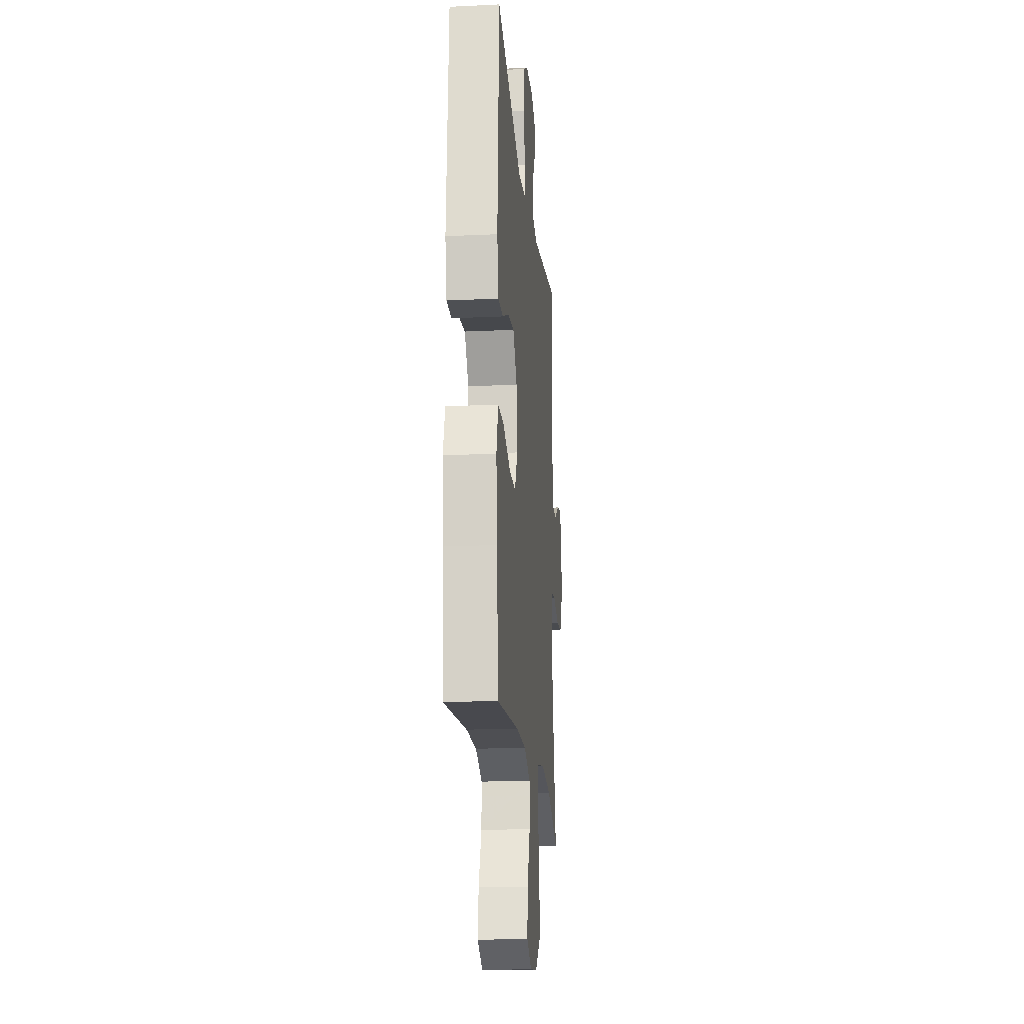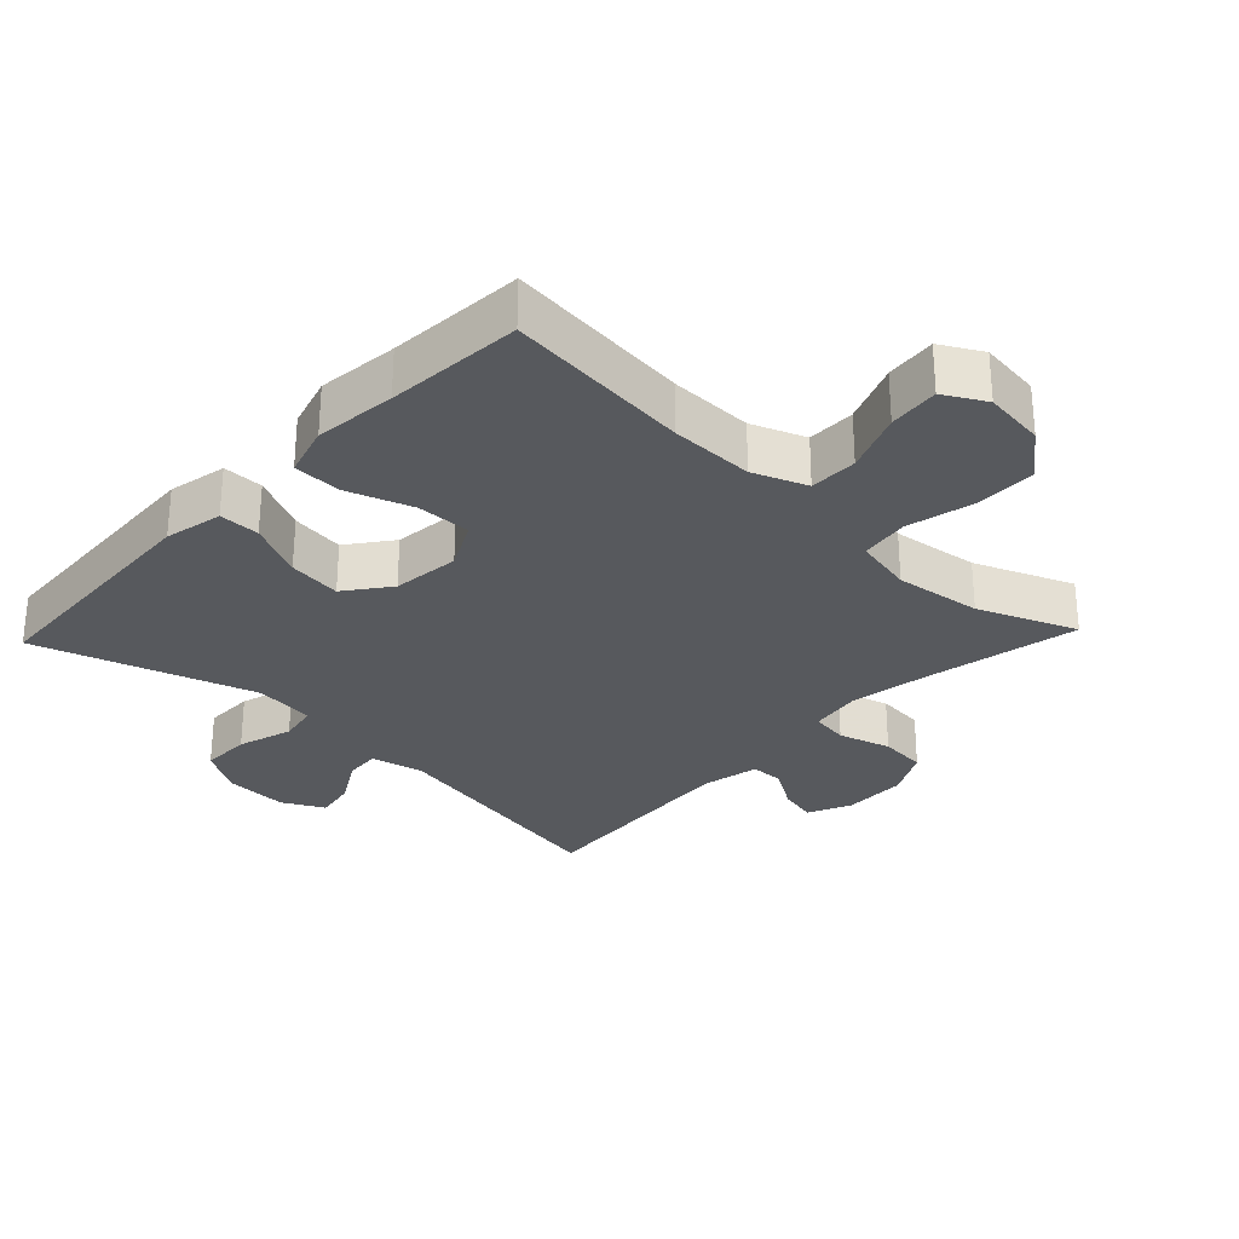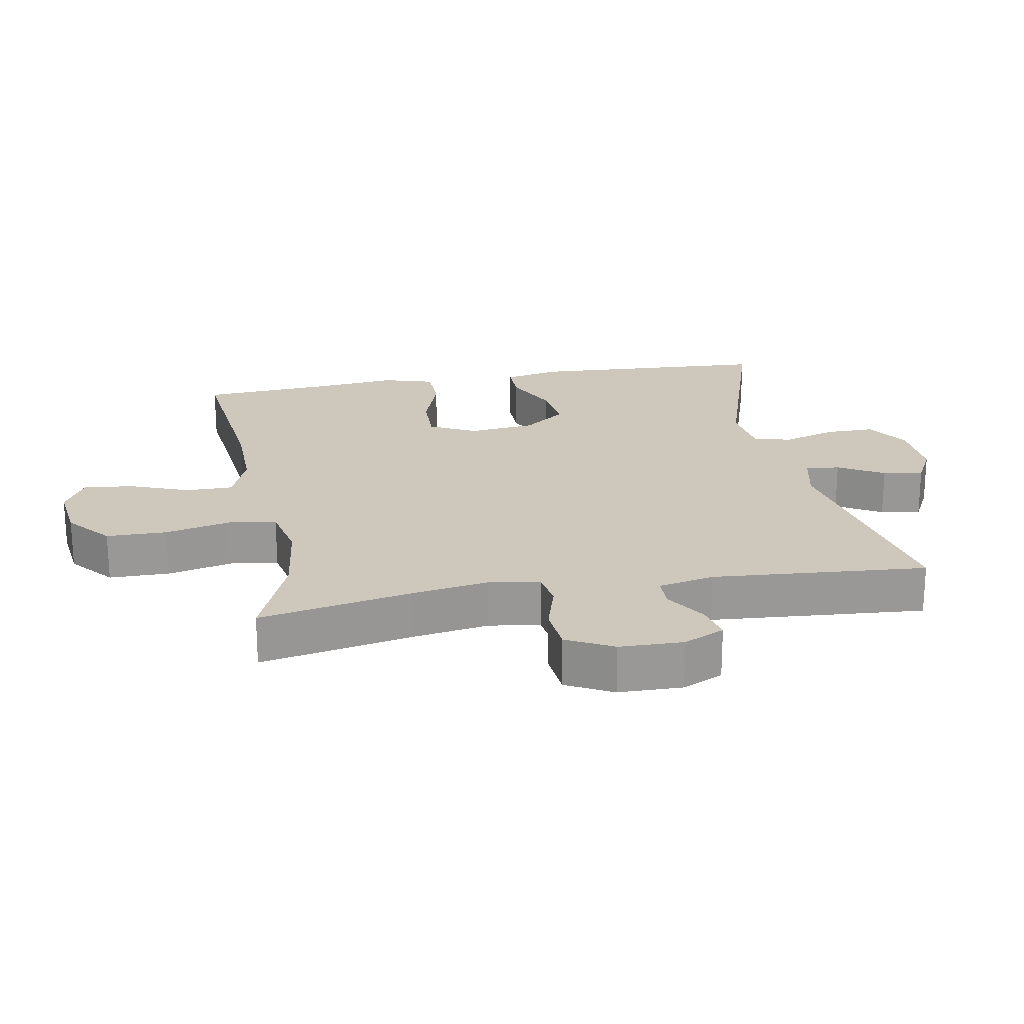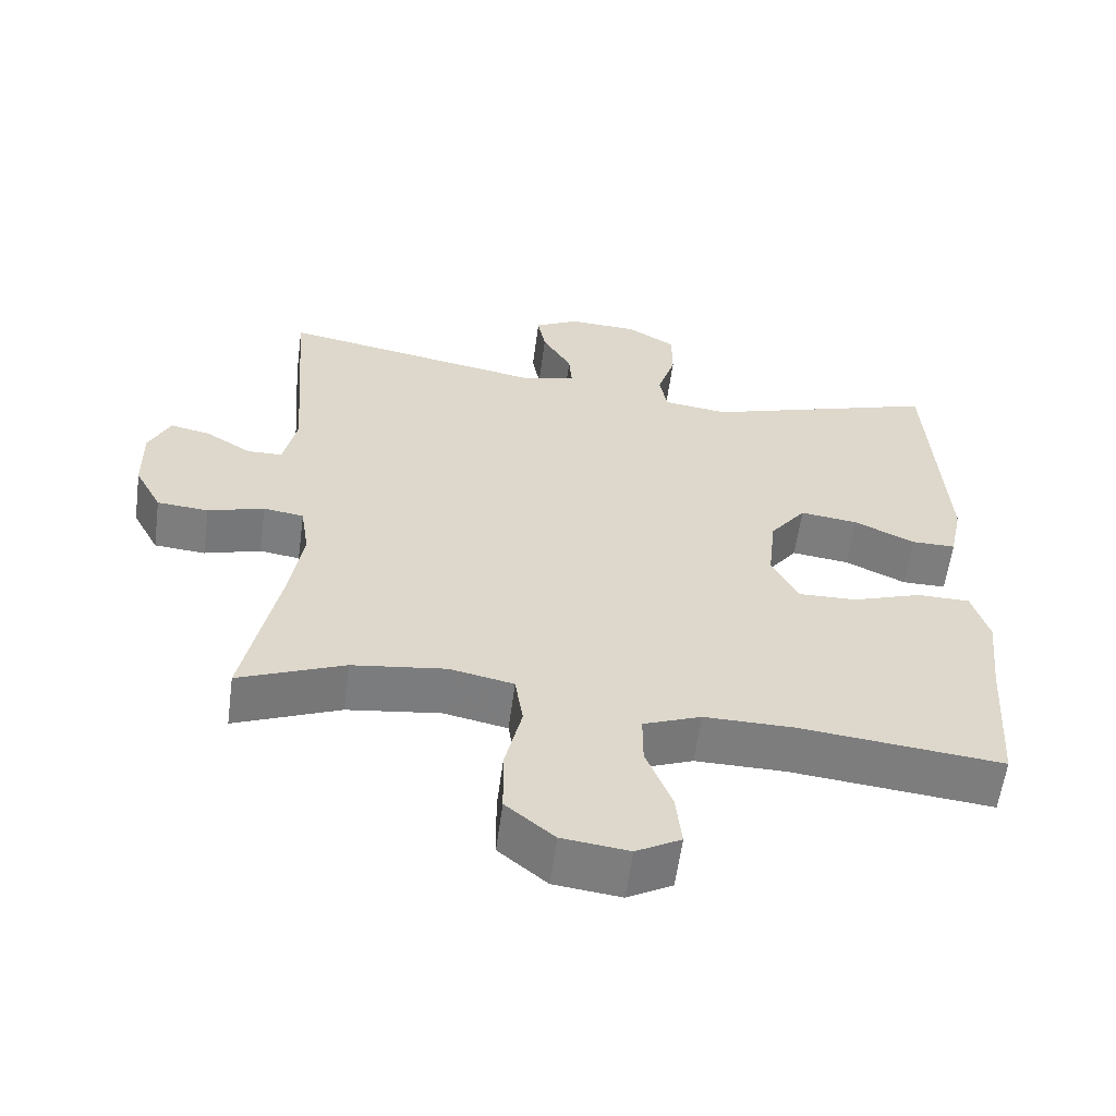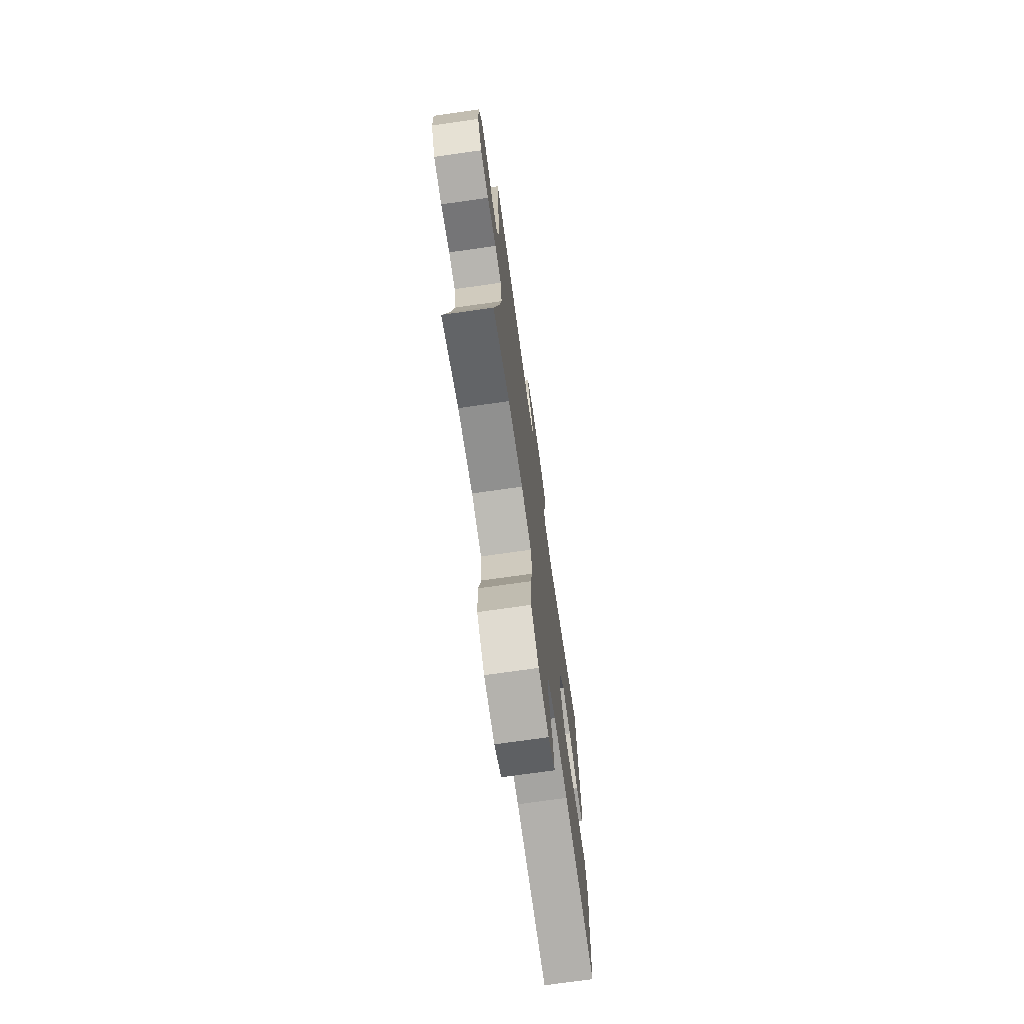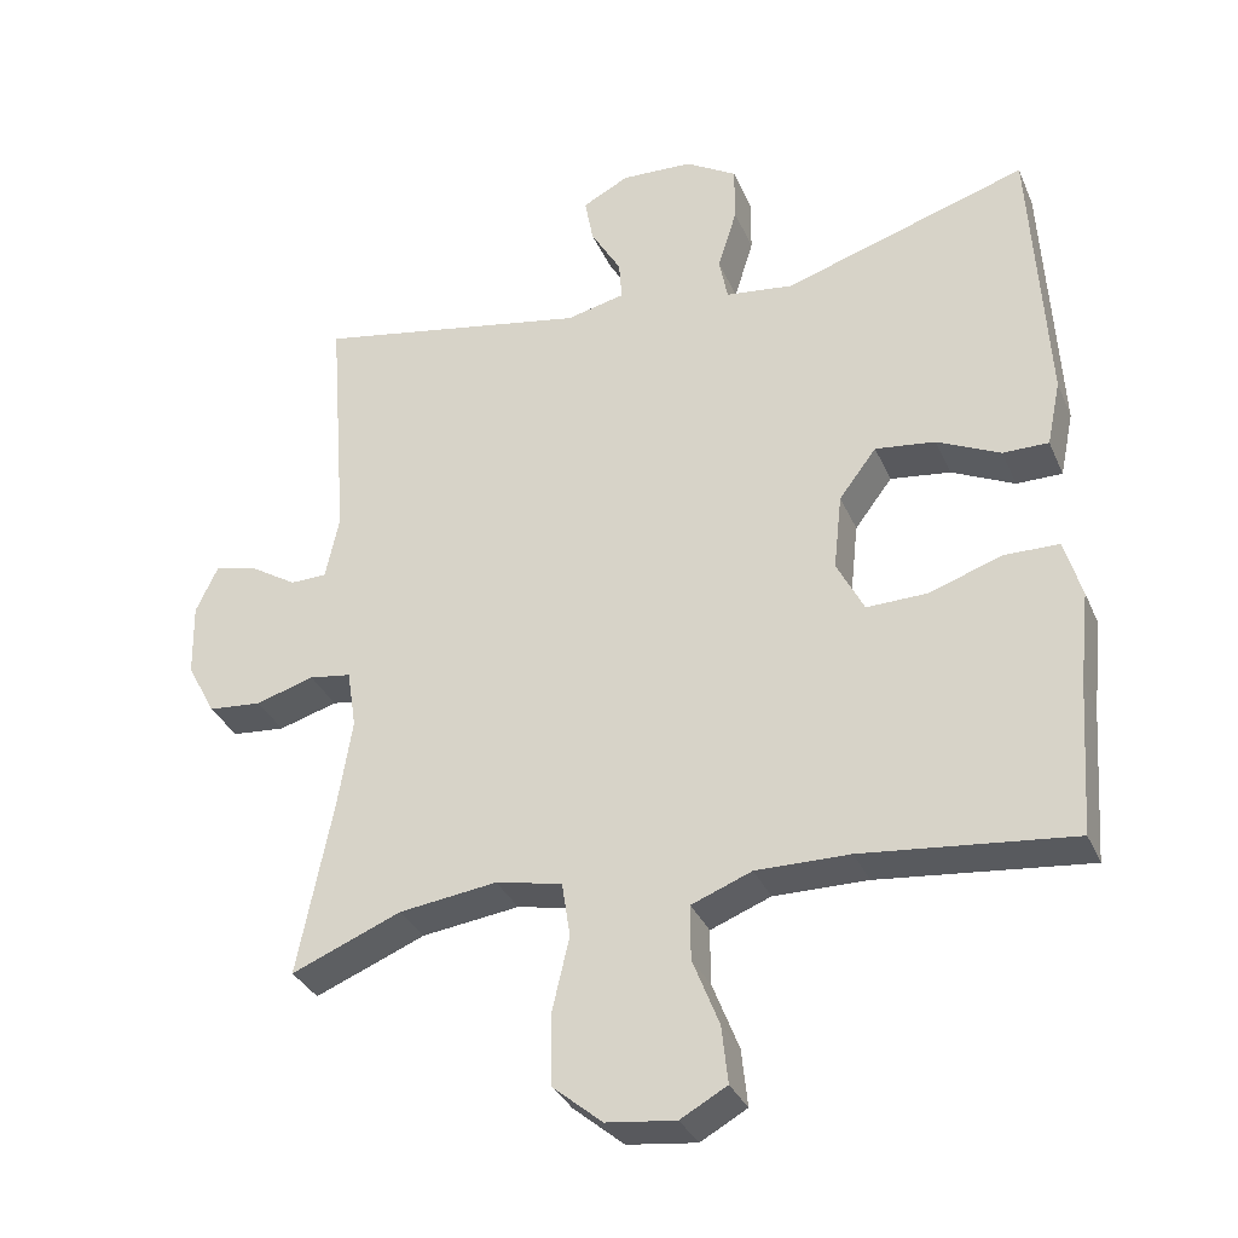
<metadata>
{"format":"obj","ext":"obj","renderer":"f3d","projection":"perspective","resolution":1024,"background":"white","views":[{"elev":-18.6,"azim":95.2,"up":"+Z"},{"elev":-29.1,"azim":136.5,"up":"+Y"},{"elev":21.8,"azim":-100.4,"up":"+Y"},{"elev":-59.2,"azim":-7.6,"up":"+Z"},{"elev":-72.9,"azim":-81.9,"up":"+Z"},{"elev":-32.9,"azim":20.9,"up":"+Z"}]}
</metadata>
<code>
v -0.5 0.07 0.5
v -0.14 0.07 0.434
v -0.063 0.07 0.452
v -0.067 0.07 0.504
v -0.107 0.07 0.572
v -0.118 0.07 0.632
v -0.057 0.07 0.664
v 0.037 0.07 0.66
v 0.104 0.07 0.62
v 0.104 0.07 0.546
v 0.079 0.07 0.465
v 0.09 0.07 0.408
v 0.179 0.07 0.397
v 0.5 0.07 0.5
v 0.521 0.07 0.137
v 0.503 0.07 0.051
v 0.443 0.07 0.051
v 0.36 0.07 0.09
v 0.281 0.07 0.1
v 0.232 0.07 0.035
v 0.221 0.07 -0.065
v 0.257 0.07 -0.135
v 0.337 0.07 -0.133
v 0.432 0.07 -0.1
v 0.504 0.07 -0.101
v 0.527 0.07 -0.178
v 0.514 0.07 -0.298
v 0.5 0.07 -0.5
v 0.225 0.07 -0.471
v 0.102 0.07 -0.47
v 0.023 0.07 -0.501
v 0.023 0.07 -0.572
v 0.058 0.07 -0.661
v 0.066 0.07 -0.736
v 0.005 0.07 -0.77
v -0.086 0.07 -0.759
v -0.152 0.07 -0.704
v -0.153 0.07 -0.613
v -0.13 0.07 -0.514
v -0.141 0.07 -0.442
v -0.228 0.07 -0.424
v -0.356 0.07 -0.441
v -0.5 0.07 -0.5
v -0.454 0.07 -0.27
v -0.435 0.07 -0.154
v -0.447 0.07 -0.077
v -0.502 0.07 -0.069
v -0.579 0.07 -0.092
v -0.649 0.07 -0.086
v -0.686 0.07 -0.016
v -0.688 0.07 0.08
v -0.659 0.07 0.142
v -0.604 0.07 0.13
v -0.541 0.07 0.091
v -0.493 0.07 0.092
v -0.475 0.07 0.177
v -0.5 0 0.5
v -0.14 0 0.434
v -0.063 0 0.452
v -0.067 0 0.504
v -0.107 0 0.572
v -0.118 0 0.632
v -0.057 0 0.664
v 0.037 0 0.66
v 0.104 0 0.62
v 0.104 0 0.546
v 0.079 0 0.465
v 0.09 0 0.408
v 0.179 0 0.397
v 0.5 0 0.5
v 0.521 0 0.137
v 0.503 0 0.051
v 0.443 0 0.051
v 0.36 0 0.09
v 0.281 0 0.1
v 0.232 0 0.035
v 0.221 0 -0.065
v 0.257 0 -0.135
v 0.337 0 -0.133
v 0.432 0 -0.1
v 0.504 0 -0.101
v 0.527 0 -0.178
v 0.514 0 -0.298
v 0.5 0 -0.5
v 0.225 0 -0.471
v 0.102 0 -0.47
v 0.023 0 -0.501
v 0.023 0 -0.572
v 0.058 0 -0.661
v 0.066 0 -0.736
v 0.005 0 -0.77
v -0.086 0 -0.759
v -0.152 0 -0.704
v -0.153 0 -0.613
v -0.13 0 -0.514
v -0.141 0 -0.442
v -0.228 0 -0.424
v -0.356 0 -0.441
v -0.5 0 -0.5
v -0.454 0 -0.27
v -0.435 0 -0.154
v -0.447 0 -0.077
v -0.502 0 -0.069
v -0.579 0 -0.092
v -0.649 0 -0.086
v -0.686 0 -0.016
v -0.688 0 0.08
v -0.659 0 0.142
v -0.604 0 0.13
v -0.541 0 0.091
v -0.493 0 0.092
v -0.475 0 0.177
f 52 53 54
f 51 52 54
f 50 51 54
f 49 50 54
f 48 49 54
f 47 48 54
f 46 47 54 55
f 42 43 44
f 41 42 44 45
f 40 41 45 46
f 37 38 39
f 36 37 39
f 35 36 39
f 34 35 39
f 33 34 39
f 32 33 39
f 31 32 39 40
f 46 55 56
f 40 46 56
f 31 40 56
f 30 31 56
f 25 26 27
f 24 25 27
f 23 24 27
f 27 28 29
f 23 27 29
f 22 23 29
f 16 17 18
f 15 16 18
f 14 15 18
f 13 14 18
f 12 13 18 19
f 9 10 11
f 8 9 11
f 7 8 11
f 6 7 11
f 5 6 11
f 4 5 11
f 3 4 11 12
f 12 19 20
f 3 12 20
f 2 3 20
f 56 1 2
f 30 56 2
f 29 30 2
f 22 29 2
f 21 22 2
f 2 20 21
f 110 109 108
f 110 108 107
f 110 107 106
f 110 106 105
f 110 105 104
f 110 104 103
f 111 110 103 102
f 100 99 98
f 101 100 98 97
f 102 101 97 96
f 95 94 93
f 95 93 92
f 95 92 91
f 95 91 90
f 95 90 89
f 95 89 88
f 96 95 88 87
f 112 111 102
f 112 102 96
f 112 96 87
f 112 87 86
f 83 82 81
f 83 81 80
f 83 80 79
f 85 84 83
f 85 83 79
f 85 79 78
f 74 73 72
f 74 72 71
f 74 71 70
f 74 70 69
f 75 74 69 68
f 67 66 65
f 67 65 64
f 67 64 63
f 67 63 62
f 67 62 61
f 67 61 60
f 68 67 60 59
f 76 75 68
f 76 68 59
f 76 59 58
f 58 57 112
f 58 112 86
f 58 86 85
f 58 85 78
f 58 78 77
f 77 76 58
f 1 57 58 2
f 2 58 59 3
f 3 59 60 4
f 4 60 61 5
f 5 61 62 6
f 6 62 63 7
f 7 63 64 8
f 8 64 65 9
f 9 65 66 10
f 10 66 67 11
f 11 67 68 12
f 12 68 69 13
f 13 69 70 14
f 14 70 71 15
f 15 71 72 16
f 16 72 73 17
f 17 73 74 18
f 18 74 75 19
f 19 75 76 20
f 20 76 77 21
f 21 77 78 22
f 22 78 79 23
f 23 79 80 24
f 24 80 81 25
f 25 81 82 26
f 26 82 83 27
f 27 83 84 28
f 28 84 85 29
f 29 85 86 30
f 30 86 87 31
f 31 87 88 32
f 32 88 89 33
f 33 89 90 34
f 34 90 91 35
f 35 91 92 36
f 36 92 93 37
f 37 93 94 38
f 38 94 95 39
f 39 95 96 40
f 40 96 97 41
f 41 97 98 42
f 42 98 99 43
f 43 99 100 44
f 44 100 101 45
f 45 101 102 46
f 46 102 103 47
f 47 103 104 48
f 48 104 105 49
f 49 105 106 50
f 50 106 107 51
f 51 107 108 52
f 52 108 109 53
f 53 109 110 54
f 54 110 111 55
f 55 111 112 56
f 56 112 57 1

</code>
